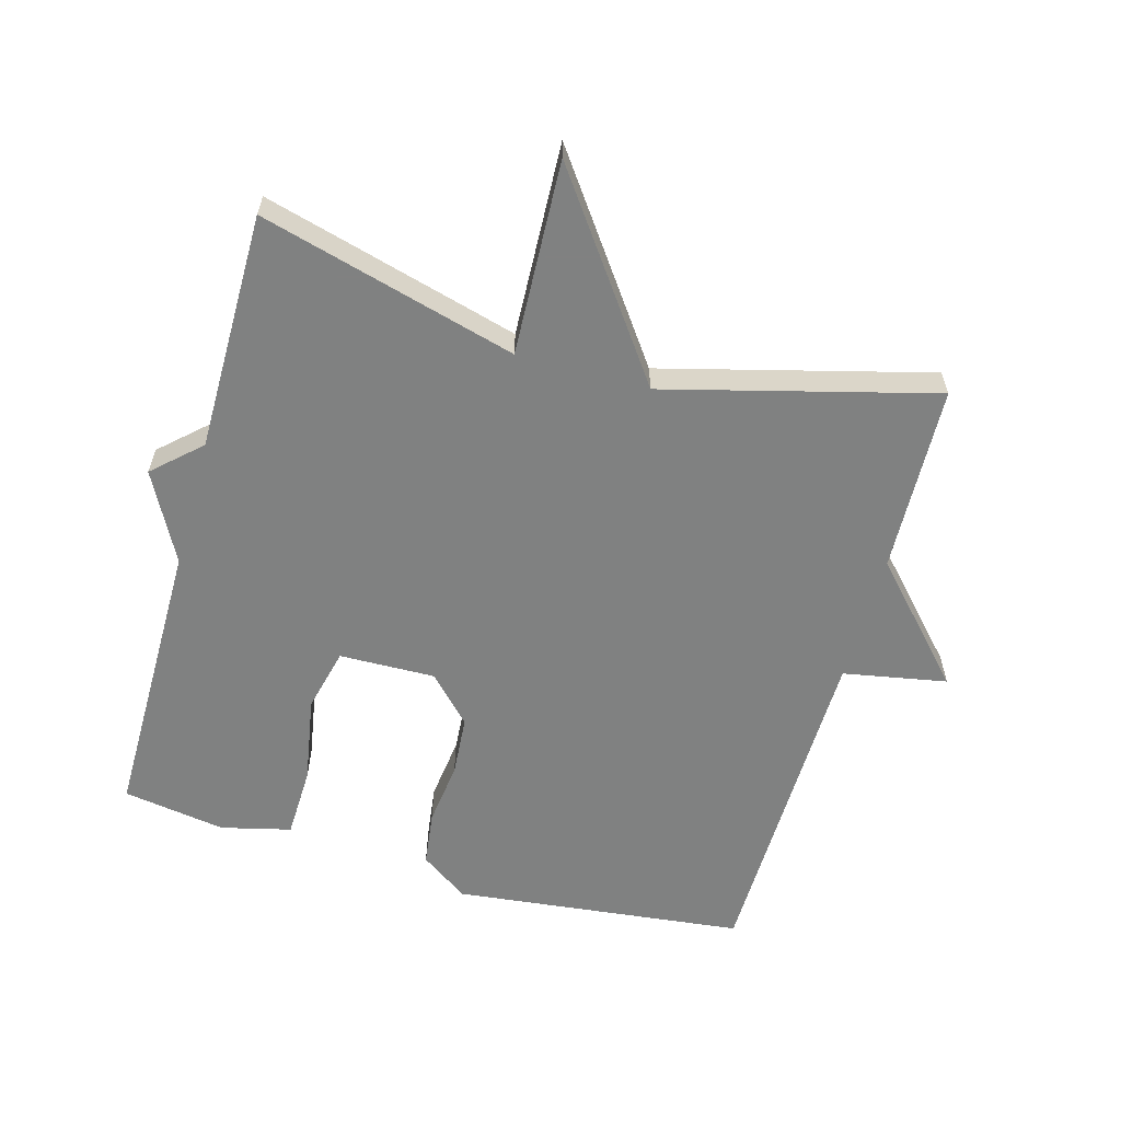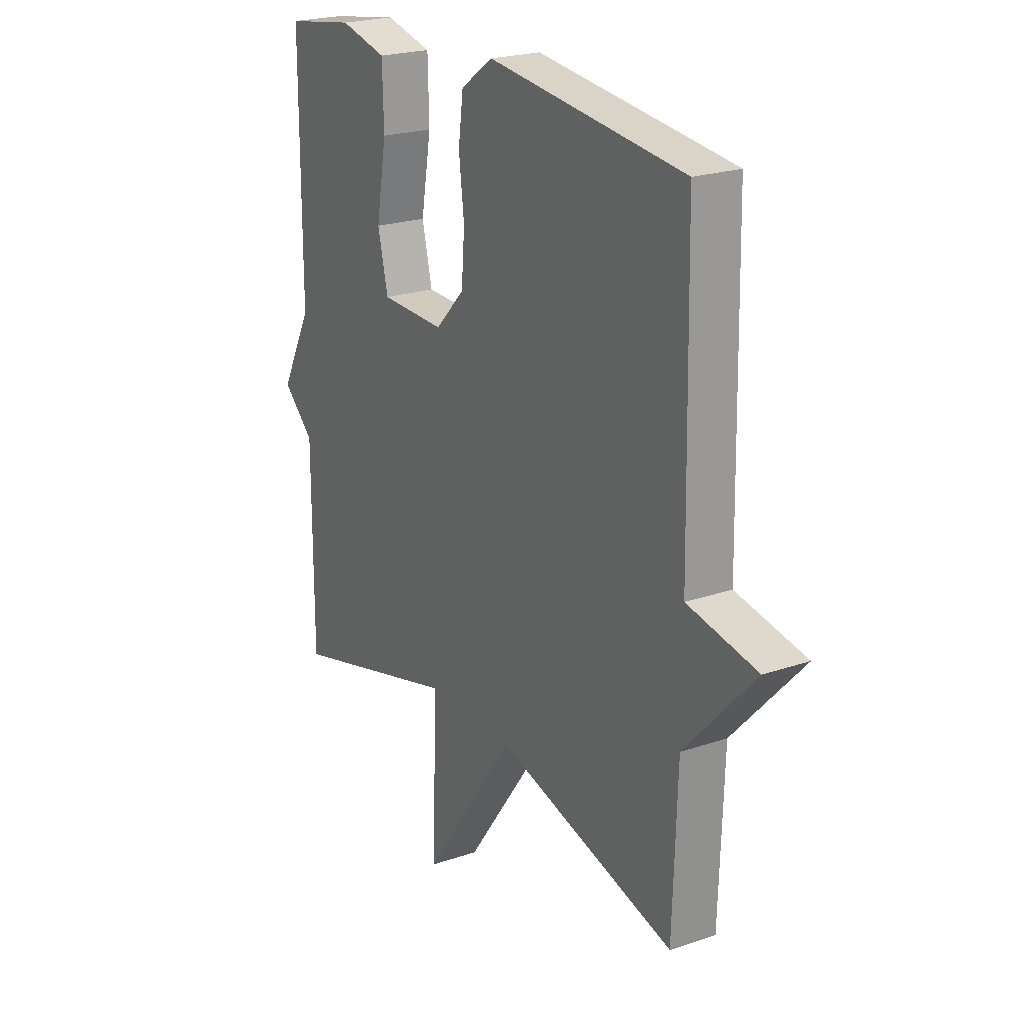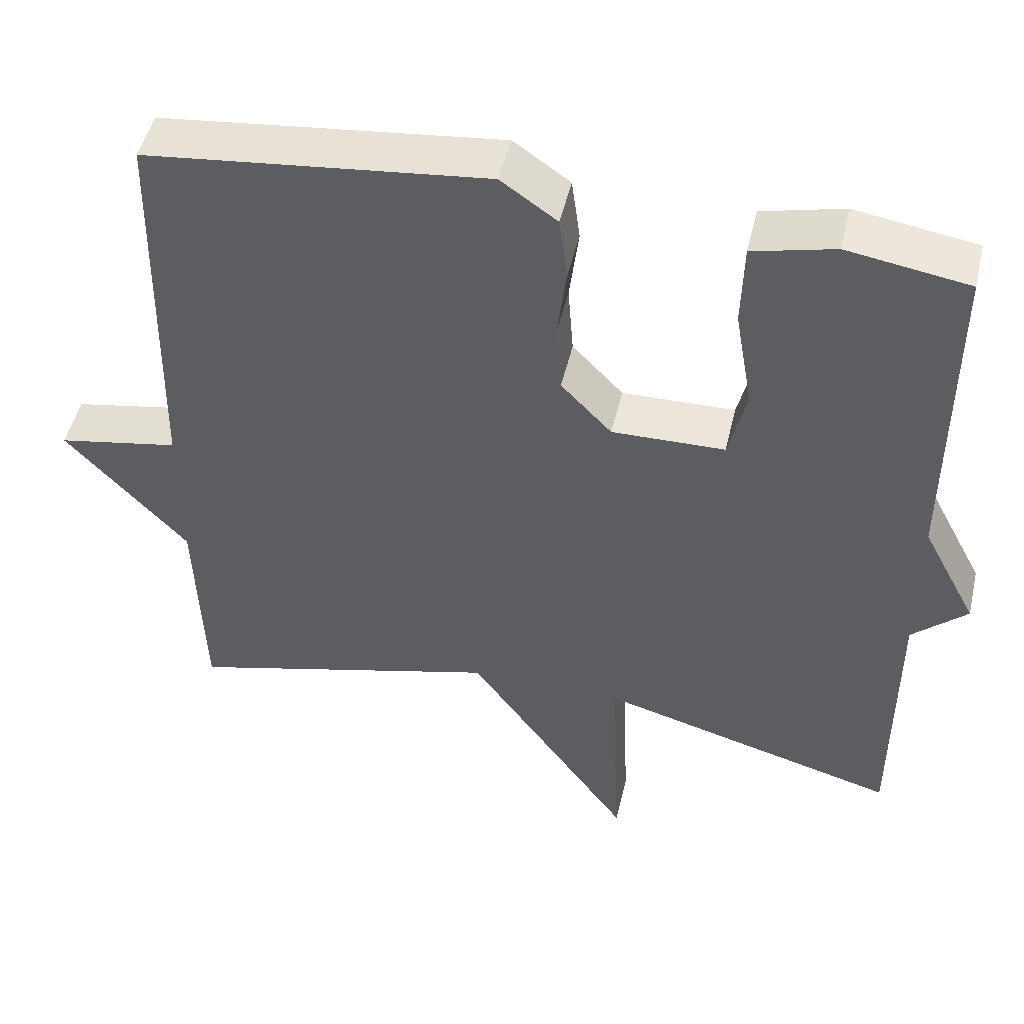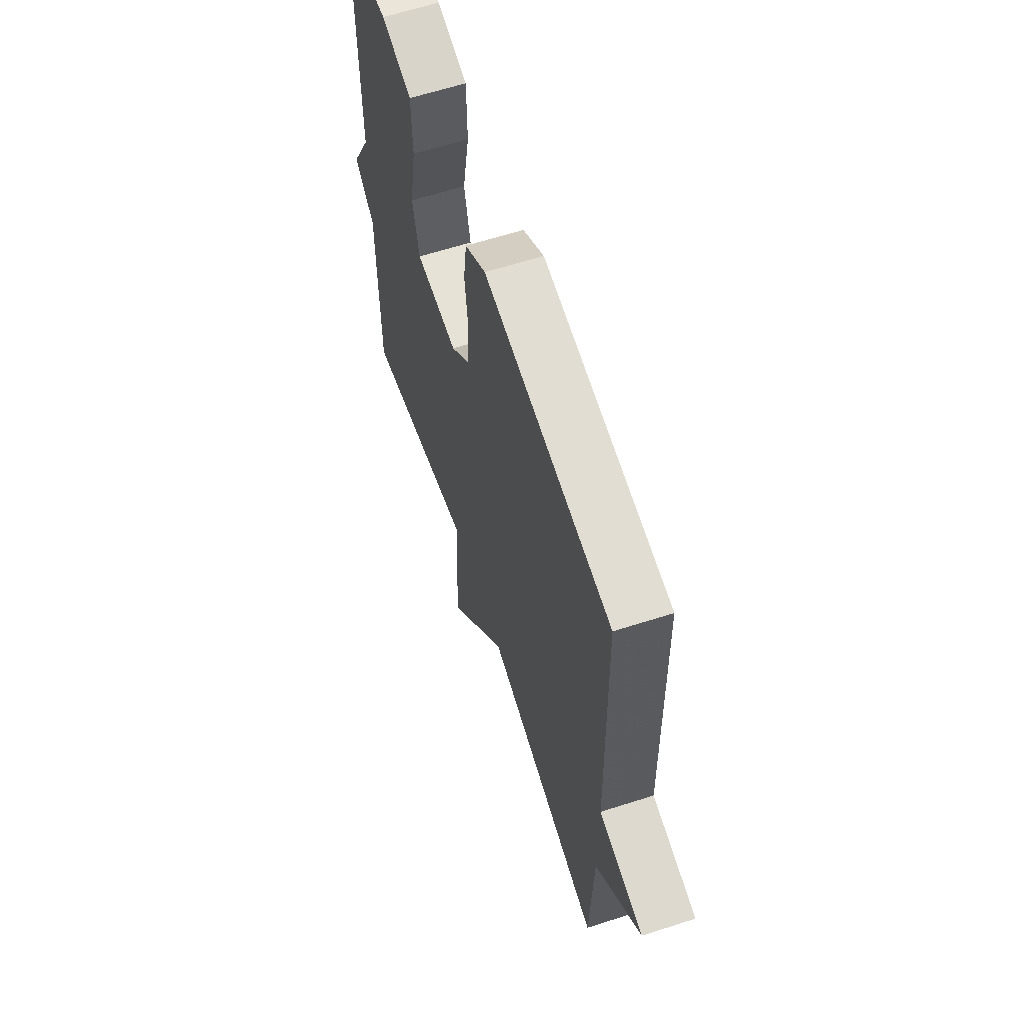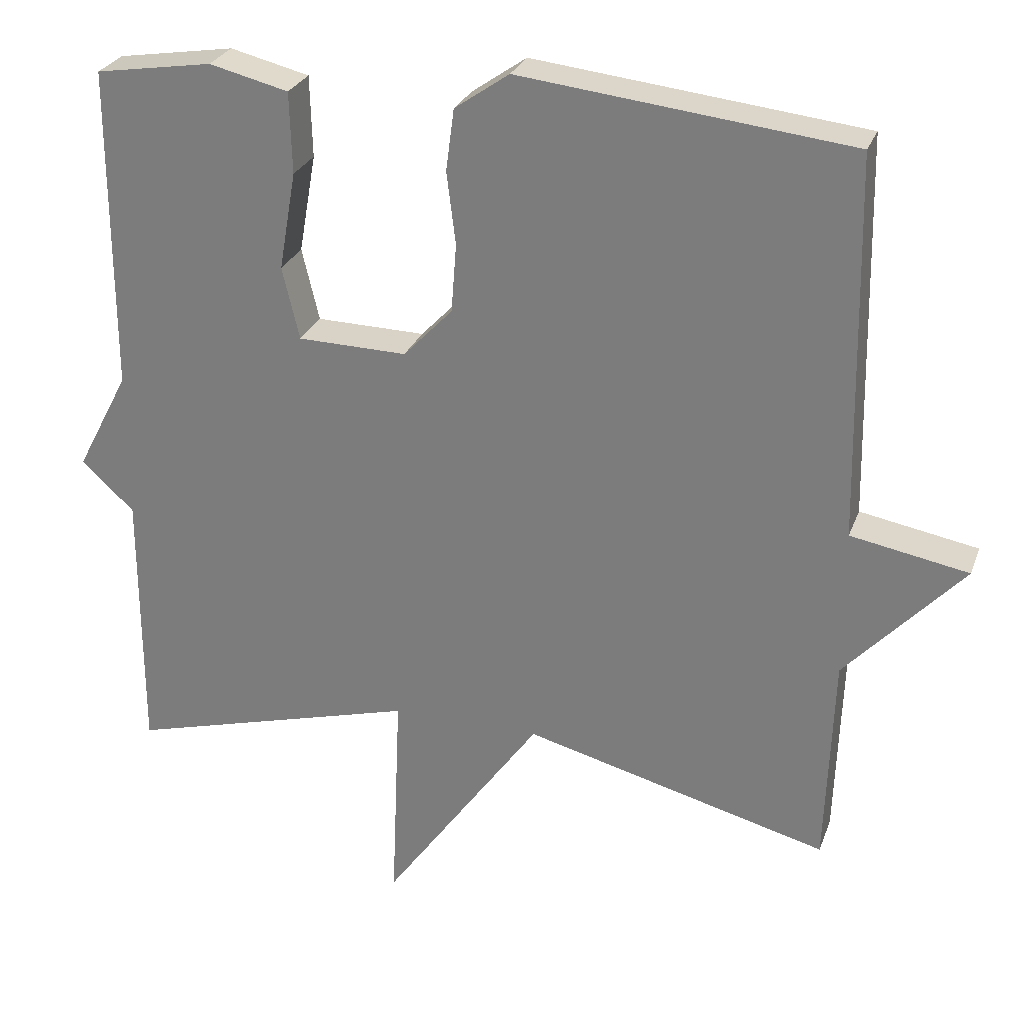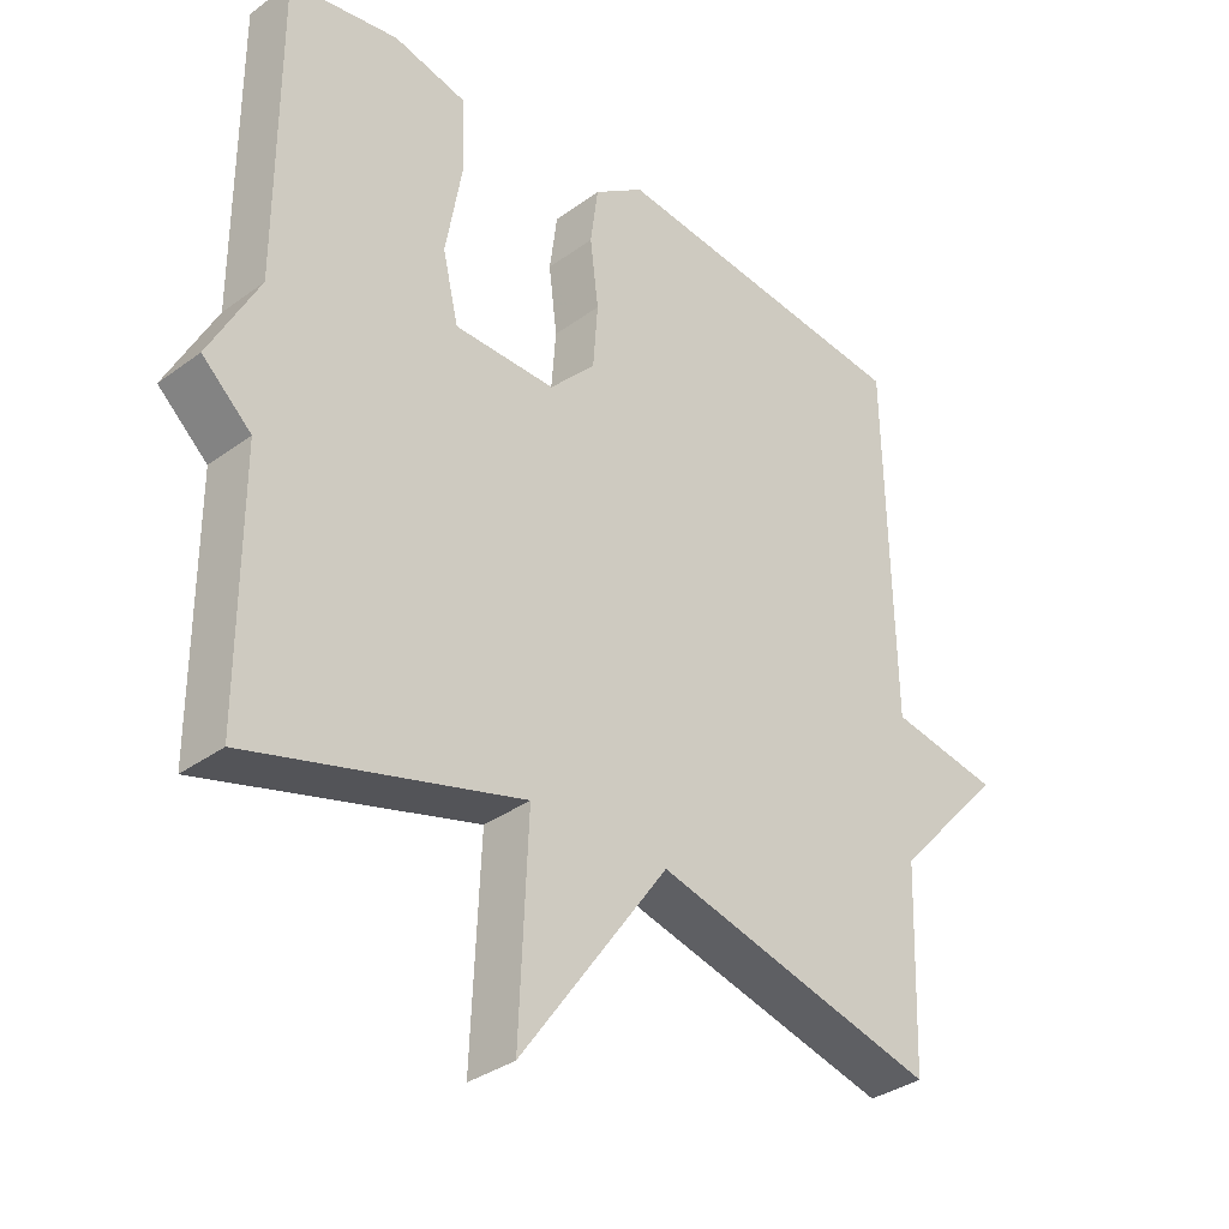
<metadata>
{"format":"obj","ext":"obj","renderer":"f3d","projection":"perspective","resolution":1024,"background":"white","views":[{"elev":-60.3,"azim":164.4,"up":"+Y"},{"elev":22.4,"azim":-120.5,"up":"+Z"},{"elev":48.9,"azim":13.1,"up":"+Z"},{"elev":62.5,"azim":-108.1,"up":"+Z"},{"elev":27.3,"azim":-162.3,"up":"+Z"},{"elev":-34.2,"azim":134.7,"up":"+Z"}]}
</metadata>
<code>
v 0.5 0.07 0.5
v 0.5 0.07 0.064
v 0.571 0.07 -0.071
v 0.5 0.07 -0.136
v 0.5 0.07 -0.5
v 0.109 0.07 -0.393
v 0.122 0.07 -0.69
v -0.091 0.07 -0.393
v -0.5 0.07 -0.5
v -0.51 0.07 -0.214
v -0.668 0.07 -0.043
v -0.51 0.07 -0.014
v -0.5 0.07 0.5
v -0.057 0.07 0.55
v 0.016 0.07 0.499
v 0.027 0.07 0.416
v 0.015 0.07 0.319
v 0.022 0.07 0.227
v 0.088 0.07 0.158
v 0.234 0.07 0.161
v 0.257 0.07 0.258
v 0.234 0.07 0.39
v 0.237 0.07 0.499
v 0.343 0.07 0.525
v 0.5 0 0.5
v 0.5 0 0.064
v 0.571 0 -0.071
v 0.5 0 -0.136
v 0.5 0 -0.5
v 0.109 0 -0.393
v 0.122 0 -0.69
v -0.091 0 -0.393
v -0.5 0 -0.5
v -0.51 0 -0.214
v -0.668 0 -0.043
v -0.51 0 -0.014
v -0.5 0 0.5
v -0.057 0 0.55
v 0.016 0 0.499
v 0.027 0 0.416
v 0.015 0 0.319
v 0.022 0 0.227
v 0.088 0 0.158
v 0.234 0 0.161
v 0.257 0 0.258
v 0.234 0 0.39
v 0.237 0 0.499
v 0.343 0 0.525
f 24 1 2
f 23 24 2
f 22 23 2
f 21 22 2
f 2 3 4
f 21 2 4
f 20 21 4
f 4 5 6
f 20 4 6
f 19 20 6
f 18 19 6
f 15 16 17
f 14 15 17
f 13 14 17
f 12 13 17
f 12 17 18
f 10 11 12
f 10 12 18
f 9 10 18
f 8 9 18
f 6 7 8 18
f 26 25 48
f 26 48 47
f 26 47 46
f 26 46 45
f 28 27 26
f 28 26 45
f 28 45 44
f 30 29 28
f 30 28 44
f 30 44 43
f 30 43 42
f 41 40 39
f 41 39 38
f 41 38 37
f 41 37 36
f 42 41 36
f 36 35 34
f 42 36 34
f 42 34 33
f 42 33 32
f 42 32 31 30
f 1 25 26 2
f 2 26 27 3
f 3 27 28 4
f 4 28 29 5
f 5 29 30 6
f 6 30 31 7
f 7 31 32 8
f 8 32 33 9
f 9 33 34 10
f 10 34 35 11
f 11 35 36 12
f 12 36 37 13
f 13 37 38 14
f 14 38 39 15
f 15 39 40 16
f 16 40 41 17
f 17 41 42 18
f 18 42 43 19
f 19 43 44 20
f 20 44 45 21
f 21 45 46 22
f 22 46 47 23
f 23 47 48 24
f 24 48 25 1

</code>
